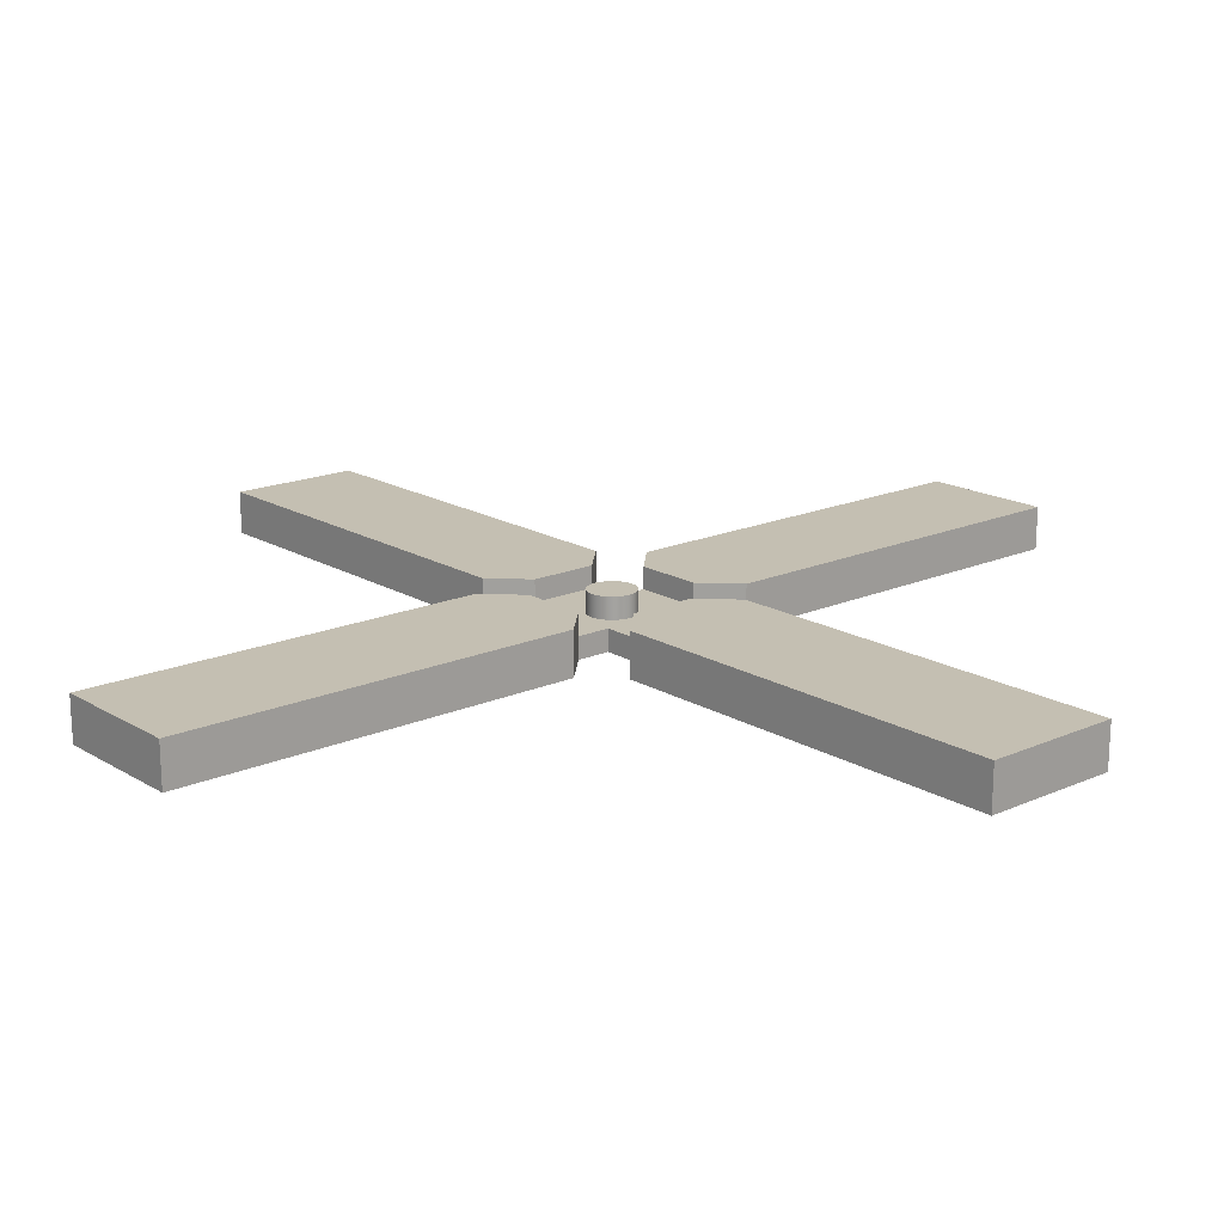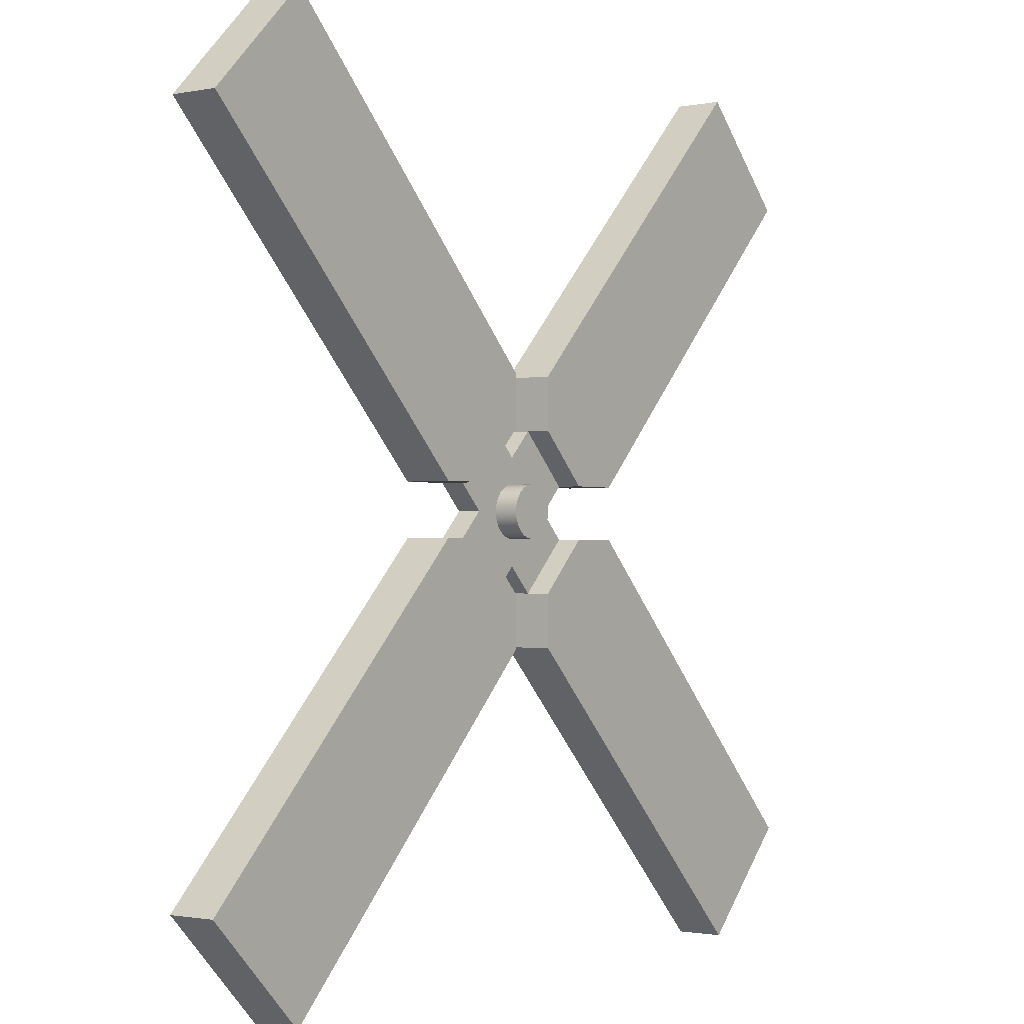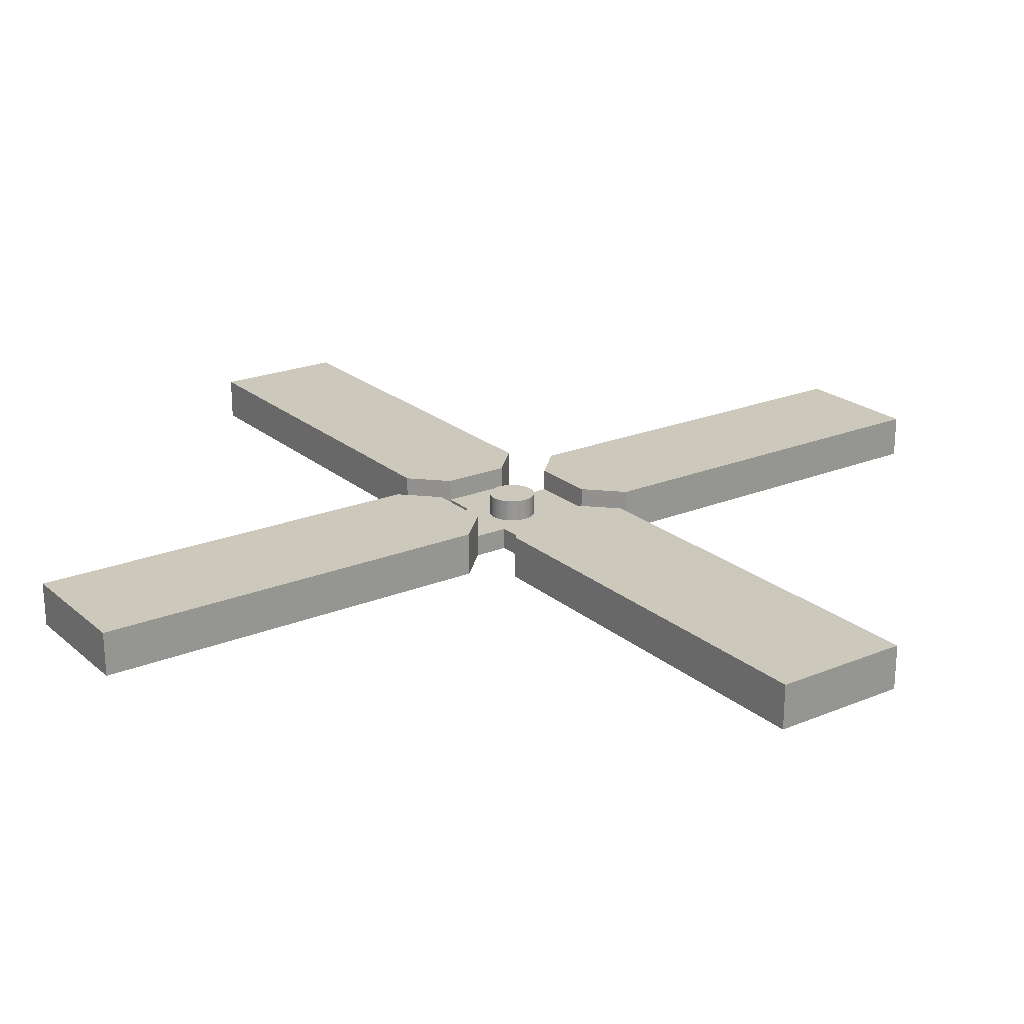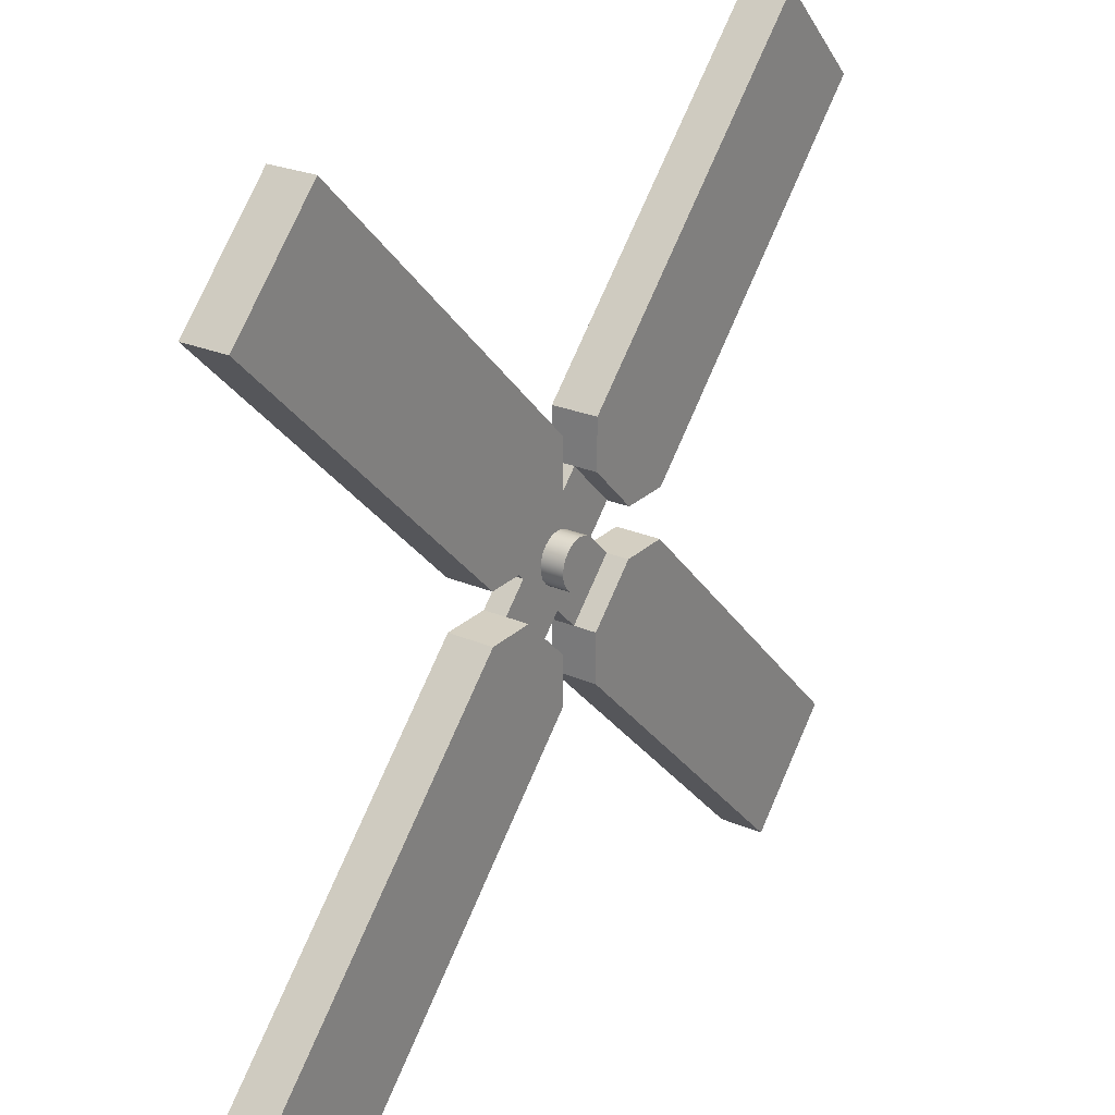
<metadata>
{"format":"obj","ext":"obj","renderer":"f3d","projection":"perspective","resolution":1024,"background":"white","views":[{"elev":17.6,"azim":94.2,"up":"+Z"},{"elev":-1.2,"azim":-53.8,"up":"+Y"},{"elev":22.1,"azim":-170.3,"up":"+Z"},{"elev":25.5,"azim":-55.5,"up":"+Y"}]}
</metadata>
<code>
v  -0.3296 -0.1099 -0.1
v  -2.384e-06 -0.2197 -0.1
v  -0.1099 -0.3296 -0.1
v  -2.384e-06 -0.1099 -0.1
v  0.3296 -0.1099 -0.1
v  0.1099 -0.3296 -0.1
v  0.5493 -0.1099 -0.1
v  1.86 -1.42 -0.1
v  1.42 -1.86 -0.1
v  0.1099 -0.5493 -0.1
v  1.86 -1.42 0.1
v  1.42 -1.86 0.1
v  0.5493 -0.1099 0.1
v  0.3296 -0.1099 0.1
v  0.1099 -0.3296 0.1
v  0.1099 -0.5493 0.1
v  0.3296 -0.1099 0
v  0.1099 -0.3296 0
v  -2.384e-06 -0.2197 0
v  -2.384e-06 -0.1099 0
v  0.02844 -0.1061 0
v  0.05494 -0.09515 0
v  0.2197 -2.384e-06 0
v  0.2197 -2.384e-06 -0.1
v  0.05494 -0.09515 -0.1
v  0.02844 -0.1061 -0.1
v  -0.1099 -0.3296 0
v  -0.3296 -0.1099 0
v  -0.3296 -0.1099 0.1
v  -0.1099 -0.3296 0.1
v  -0.1099 -0.5493 0.1
v  -0.5493 -0.1099 0.1
v  -1.86 -1.42 0.1
v  -1.42 -1.86 0.1
v  -1.42 -1.86 -0.1
v  -0.1099 -0.5493 -0.1
v  -1.86 -1.42 -0.1
v  -0.5493 -0.1099 -0.1
v  -0.2197 -2.384e-06 -0.1
v  -0.2197 -2.384e-06 0
v  -0.05493 -0.09515 -0.1
v  -0.02843 -0.1061 -0.1
v  -2.384e-06 0.1099 -0.1
v  0.02844 0.1061 -0.1
v  0.05494 0.09515 -0.1
v  0.07769 0.07769 -0.1
v  0.09515 0.05494 -0.1
v  0.1061 0.02844 -0.1
v  0.1099 -2.384e-06 -0.1
v  0.1061 -0.02843 -0.1
v  0.09515 -0.05493 -0.1
v  0.07769 -0.07769 -0.1
v  -0.07769 -0.07769 -0.1
v  -0.09515 -0.05493 -0.1
v  -0.1061 -0.02843 -0.1
v  -0.1099 -2.384e-06 -0.1
v  -0.1061 0.02844 -0.1
v  -0.09515 0.05494 -0.1
v  -0.07769 0.07769 -0.1
v  -0.05493 0.09515 -0.1
v  -0.02843 0.1061 -0.1
v  0.3296 0.1099 -0.1
v  -0.3296 0.1099 -0.1
v  -0.05493 -0.09515 0
v  -0.02843 -0.1061 0
v  -2.384e-06 -0.1099 0.1
v  -0.02843 -0.1061 0.1
v  0.02844 -0.1061 0.1
v  -0.05493 -0.09515 0.1
v  -0.07769 -0.07769 0.1
v  -0.07769 -0.07769 0
v  -0.09515 -0.05493 0.1
v  -0.09515 -0.05493 0
v  -0.1061 -0.02843 0.1
v  -0.1061 -0.02843 0
v  -0.1099 -2.384e-06 0.1
v  -0.1099 -2.384e-06 0
v  -0.1061 0.02844 0.1
v  -0.1061 0.02844 0
v  -0.09515 0.05494 0.1
v  -0.09515 0.05494 0
v  -0.07769 0.07769 0.1
v  -0.07769 0.07769 0
v  -0.05493 0.09515 0.1
v  -0.05493 0.09515 0
v  -0.02843 0.1061 0.1
v  -0.02843 0.1061 0
v  -2.384e-06 0.1099 0.1
v  -2.384e-06 0.1099 0
v  0.02844 0.1061 0.1
v  0.02844 0.1061 0
v  0.05494 0.09515 0.1
v  0.05494 0.09515 0
v  0.07769 0.07769 0.1
v  0.07769 0.07769 0
v  0.09515 0.05494 0.1
v  0.09515 0.05494 0
v  0.1061 0.02844 0.1
v  0.1061 0.02844 0
v  0.1099 -2.384e-06 0.1
v  0.1099 -2.384e-06 0
v  0.1061 -0.02843 0.1
v  0.1061 -0.02843 0
v  0.09515 -0.05493 0.1
v  0.09515 -0.05493 0
v  0.07769 -0.07769 0.1
v  0.07769 -0.07769 0
v  0.05494 -0.09515 0.1
v  0.3296 0.1099 0
v  -2.384e-06 0.2197 0
v  -0.1099 0.3296 0
v  -0.3296 0.1099 0
v  -0.1099 0.3296 -0.1
v  -0.5493 0.1099 -0.1
v  -1.86 1.42 -0.1
v  -1.42 1.86 -0.1
v  -0.1099 0.5493 -0.1
v  -1.86 1.42 0.1
v  -1.42 1.86 0.1
v  -0.5493 0.1099 0.1
v  -0.3296 0.1099 0.1
v  -0.1099 0.3296 0.1
v  -0.1099 0.5493 0.1
v  -2.384e-06 0.2197 -0.1
v  0.1099 0.3296 0
v  0.1099 0.3296 -0.1
v  0.1099 0.5493 -0.1
v  1.42 1.86 -0.1
v  1.86 1.42 -0.1
v  0.5493 0.1099 -0.1
v  1.42 1.86 0.1
v  1.86 1.42 0.1
v  0.1099 0.5493 0.1
v  0.1099 0.3296 0.1
v  0.3296 0.1099 0.1
v  0.5493 0.1099 0.1
g Mesh1 Windmill_blades Model
f 1 2 3
f 4 2 1
f 5 2 4
f 2 5 6
g BackColor
f 6 5 2
g Red
f 7 8 9
f 7 9 10
f 7 10 6
f 6 5 7
f 9 8 11
f 9 11 12
g BackColor
f 12 11 8
f 12 8 9
g Red
f 13 14 15
f 13 15 16
f 13 16 12
f 12 11 13
g BackColor
f 14 13 11
f 14 11 12
f 14 12 16
f 16 15 14
g Red
f 8 7 13
f 8 13 11
g BackColor
f 11 13 7
f 11 7 8
g Red
f 13 7 5
f 13 5 17
f 17 14 13
g BackColor
f 7 13 14
f 7 14 17
f 17 5 7
g Red
f 17 18 15
f 17 15 14
g BackColor
f 14 15 18
f 14 18 17
g Red
f 18 6 10
f 18 10 16
f 16 15 18
g BackColor
f 6 18 15
f 6 15 16
f 16 10 6
g Red
f 10 9 12
f 10 12 16
g BackColor
f 16 12 9
f 16 9 10
f 8 7 5
f 8 5 6
f 8 6 10
f 10 9 8
g Brown
f 2 6 18
f 2 18 19
g BackColor
f 19 18 6
f 19 6 2
g Brown
f 17 19 18
f 19 17 20
g BackColor
f 18 19 17
f 20 17 19
g Brown
f 20 17 21
g BackColor
f 21 17 20
g Brown
f 21 17 22
g BackColor
f 22 17 21
g Brown
f 22 17 23
g BackColor
f 23 17 22
g Brown
f 5 24 23
f 5 23 17
g Red
f 5 25 24
f 5 26 25
f 5 4 26
g BackColor
f 4 2 5
f 1 2 4
f 3 2 1
g Brown
f 3 2 19
f 3 19 27
g BackColor
f 27 19 2
f 27 2 3
g Brown
f 19 28 27
f 28 19 20
g BackColor
f 27 28 19
g Red
f 27 28 29
f 27 29 30
g BackColor
f 30 29 28
f 30 28 27
g Red
f 31 30 29
f 31 29 32
f 31 32 33
f 33 34 31
g BackColor
f 30 31 34
f 30 34 33
f 30 33 32
f 32 29 30
g Red
f 35 36 31
f 35 31 34
g BackColor
f 34 31 36
f 34 36 35
g Red
f 31 36 3
f 31 3 27
f 27 30 31
g BackColor
f 36 31 30
f 36 30 27
f 27 3 36
g Red
f 36 35 37
f 36 37 38
f 36 38 1
f 1 3 36
f 37 35 34
f 37 34 33
g BackColor
f 33 34 35
f 33 35 37
f 35 36 3
f 35 3 1
f 35 1 38
f 38 37 35
g Red
f 28 1 38
f 28 38 32
f 32 29 28
g BackColor
f 1 28 29
f 1 29 32
f 32 38 1
g Red
f 38 37 33
f 38 33 32
g BackColor
f 32 33 37
f 32 37 38
g Brown
f 39 1 28
f 39 28 40
g Red
f 41 1 39
f 42 1 41
f 1 42 4
g BackColor
f 4 42 1
g Red
f 43 44 45
f 43 45 46
f 43 46 47
f 43 47 48
f 43 48 49
f 43 49 50
f 43 50 51
f 43 51 52
f 43 52 25
f 43 25 26
f 43 26 4
f 43 4 42
f 43 42 41
f 43 41 53
f 43 53 54
f 43 54 55
f 43 55 56
f 43 56 57
f 43 57 58
f 43 58 59
f 43 59 60
f 60 61 43
f 62 45 44
f 62 46 45
f 62 47 46
f 62 48 47
f 24 48 62
f 24 49 48
f 24 50 49
f 24 51 50
f 24 52 51
f 24 25 52
g BackColor
f 24 25 5
f 52 25 24
f 44 43 61
f 44 61 60
f 44 60 59
f 44 59 58
f 44 58 57
f 44 57 56
f 44 56 55
f 44 55 54
f 44 54 53
f 44 53 41
f 44 41 42
f 44 42 4
f 44 4 26
f 44 26 25
f 44 25 52
f 44 52 51
f 44 51 50
f 44 50 49
f 44 49 48
f 44 48 47
f 44 47 46
f 46 45 44
g Red
f 61 63 43
f 60 63 61
f 59 63 60
f 58 63 59
f 57 63 58
f 56 63 57
f 56 39 63
f 55 39 56
f 54 39 55
f 53 39 54
f 41 39 53
g BackColor
f 39 1 41
f 40 28 1
f 40 1 39
g Brown
f 28 64 40
f 28 65 64
f 28 20 65
g BackColor
f 20 19 28
f 65 20 28
g Red
f 42 4 20
f 42 20 65
g BackColor
f 65 20 4
f 65 4 42
g Red
f 20 66 67
f 20 67 65
f 21 68 66
f 21 66 20
g BackColor
f 20 66 68
f 20 68 21
f 65 67 66
f 65 66 20
g Red
f 65 67 69
f 65 69 64
g BackColor
f 64 69 67
f 64 67 65
g Red
f 64 69 70
f 64 70 71
g BackColor
f 71 70 69
f 71 69 64
g Red
f 71 70 72
f 71 72 73
g BackColor
f 73 72 70
f 73 70 71
g Red
f 73 72 74
f 73 74 75
g BackColor
f 75 74 72
f 75 72 73
g Red
f 75 74 76
f 75 76 77
g BackColor
f 77 76 74
f 77 74 75
g Red
f 77 76 78
f 77 78 79
g BackColor
f 79 78 76
f 79 76 77
g Red
f 79 78 80
f 79 80 81
g BackColor
f 81 80 78
f 81 78 79
g Red
f 81 80 82
f 81 82 83
g BackColor
f 83 82 80
f 83 80 81
g Red
f 83 82 84
f 83 84 85
g BackColor
f 85 84 82
f 85 82 83
g Red
f 85 84 86
f 85 86 87
g BackColor
f 87 86 84
f 87 84 85
g Red
f 87 86 88
f 87 88 89
g BackColor
f 89 88 86
f 89 86 87
g Red
f 89 88 90
f 89 90 91
g BackColor
f 91 90 88
f 91 88 89
g Red
f 91 90 92
f 91 92 93
g BackColor
f 93 92 90
f 93 90 91
g Red
f 93 92 94
f 93 94 95
g BackColor
f 95 94 92
f 95 92 93
g Red
f 95 94 96
f 95 96 97
g BackColor
f 97 96 94
f 97 94 95
g Red
f 97 96 98
f 97 98 99
g BackColor
f 99 98 96
f 99 96 97
g Red
f 99 98 100
f 99 100 101
g BackColor
f 101 100 98
f 101 98 99
g Red
f 101 100 102
f 101 102 103
g BackColor
f 103 102 100
f 103 100 101
g Red
f 103 102 104
f 103 104 105
g BackColor
f 105 104 102
f 105 102 103
g Red
f 105 104 106
f 105 106 107
g BackColor
f 107 106 104
f 107 104 105
g Red
f 107 106 108
f 107 108 22
g BackColor
f 22 108 106
f 22 106 107
g Red
f 22 108 68
f 22 68 21
g BackColor
f 21 68 108
f 21 108 22
g Red
f 106 104 102
f 106 102 100
f 106 100 98
f 106 98 96
f 106 96 94
f 106 94 92
f 106 92 90
f 106 90 88
f 106 88 86
f 106 86 84
f 106 84 82
f 106 82 80
f 106 80 78
f 106 78 76
f 106 76 74
f 106 74 72
f 106 72 70
f 106 70 69
f 106 69 67
f 106 67 66
f 106 66 68
f 68 108 106
g BackColor
f 104 106 108
f 104 108 68
f 104 68 66
f 104 66 67
f 104 67 69
f 104 69 70
f 104 70 72
f 104 72 74
f 104 74 76
f 104 76 78
f 104 78 80
f 104 80 82
f 104 82 84
f 104 84 86
f 104 86 88
f 104 88 90
f 104 90 92
f 104 92 94
f 104 94 96
f 104 96 98
f 104 98 100
f 100 102 104
g Red
f 26 25 22
f 26 22 21
g BackColor
f 25 26 5
f 21 22 25
f 21 25 26
g Red
f 25 52 107
f 25 107 22
g BackColor
f 22 107 52
f 22 52 25
g Brown
f 22 23 107
g BackColor
f 107 23 22
g Brown
f 107 23 105
g BackColor
f 105 23 107
g Brown
f 105 23 103
g BackColor
f 103 23 105
g Brown
f 103 23 101
g BackColor
f 101 23 103
g Brown
f 101 23 99
g BackColor
f 99 23 101
g Brown
f 99 23 109
g BackColor
f 109 23 99
g Brown
f 24 62 109
f 24 109 23
g BackColor
f 62 48 24
f 47 48 62
g Red
f 48 47 97
f 48 97 99
g BackColor
f 99 97 47
f 99 47 48
g Brown
f 99 109 97
g BackColor
f 97 109 99
g Brown
f 97 109 95
g BackColor
f 95 109 97
g Brown
f 95 109 93
g BackColor
f 93 109 95
g Brown
f 93 109 91
g BackColor
f 91 109 93
g Brown
f 91 109 89
g BackColor
f 89 109 91
g Brown
f 110 89 109
f 111 89 110
f 112 89 111
f 112 87 89
f 112 85 87
f 112 83 85
f 112 81 83
f 112 79 81
f 40 79 112
f 40 77 79
f 40 75 77
f 40 73 75
f 40 71 73
f 40 64 71
g BackColor
f 40 64 28
f 71 64 40
g Red
f 53 41 64
f 53 64 71
g BackColor
f 53 39 41
f 54 39 53
f 55 39 54
f 56 39 55
f 63 39 56
g Brown
f 63 39 40
f 63 40 112
g BackColor
f 112 40 39
f 112 39 63
f 112 79 40
f 81 79 112
g Red
f 58 57 79
f 58 79 81
g BackColor
f 58 63 57
f 59 63 58
f 60 63 59
f 61 63 60
f 43 63 61
g Red
f 43 63 113
g BackColor
f 113 63 43
g Red
f 114 115 116
f 114 116 117
f 114 117 113
f 113 63 114
f 116 115 118
f 116 118 119
g BackColor
f 119 118 115
f 119 115 116
g Red
f 120 121 122
f 120 122 123
f 120 123 119
f 119 118 120
g BackColor
f 121 120 118
f 121 118 119
f 121 119 123
f 123 122 121
g Red
f 115 114 120
f 115 120 118
g BackColor
f 118 120 114
f 118 114 115
g Red
f 120 114 63
f 120 63 112
f 112 121 120
g BackColor
f 114 120 121
f 114 121 112
f 112 63 114
g Red
f 112 111 122
f 112 122 121
g BackColor
f 121 122 111
f 121 111 112
g Red
f 111 113 117
f 111 117 123
f 123 122 111
g BackColor
f 113 111 122
f 113 122 123
f 123 117 113
g Red
f 117 116 119
f 117 119 123
g BackColor
f 123 119 116
f 123 116 117
f 115 114 63
f 115 63 113
f 115 113 117
f 117 116 115
g Brown
f 124 113 111
f 124 111 110
g Red
f 43 113 124
g BackColor
f 124 113 43
f 110 111 113
f 110 113 124
f 110 89 111
f 109 89 110
g Brown
f 125 110 109
g BackColor
f 109 110 125
g Brown
f 126 124 110
f 126 110 125
g Red
f 126 62 124
g BackColor
f 124 62 126
g Red
f 43 124 62
g BackColor
f 62 124 43
g Red
f 62 44 43
g BackColor
f 44 45 62
g Red
f 45 44 91
f 45 91 93
g BackColor
f 93 91 44
f 93 44 45
g Red
f 44 43 89
f 44 89 91
g BackColor
f 43 44 62
f 91 89 43
f 91 43 44
g Red
f 43 61 87
f 43 87 89
g BackColor
f 89 87 61
f 89 61 43
f 89 87 112
f 87 85 112
g Red
f 61 60 85
f 61 85 87
g BackColor
f 87 85 60
f 87 60 61
g Red
f 60 59 83
f 60 83 85
g BackColor
f 85 83 59
f 85 59 60
f 85 83 112
f 83 81 112
g Red
f 59 58 81
f 59 81 83
g BackColor
f 83 81 58
f 83 58 59
f 81 79 57
f 81 57 58
g Red
f 57 56 77
f 57 77 79
g BackColor
f 57 63 56
f 79 77 56
f 79 56 57
f 79 77 40
f 77 75 40
g Red
f 56 55 75
f 56 75 77
g BackColor
f 77 75 55
f 77 55 56
g Red
f 55 54 73
f 55 73 75
g BackColor
f 75 73 54
f 75 54 55
f 75 73 40
f 73 71 40
g Red
f 54 53 71
f 54 71 73
g BackColor
f 73 71 53
f 73 53 54
f 71 64 41
f 71 41 53
g Red
f 41 42 65
f 41 65 64
g BackColor
f 41 1 42
f 64 65 42
f 64 42 41
f 64 65 28
f 111 89 112
g Red
f 46 45 93
f 46 93 95
g BackColor
f 45 46 62
f 95 93 45
f 95 45 46
g Red
f 47 46 95
f 47 95 97
g BackColor
f 46 47 62
f 97 95 46
f 97 46 47
g Red
f 127 128 129
f 127 129 130
f 127 130 62
f 62 126 127
f 129 128 131
f 129 131 132
g BackColor
f 132 131 128
f 132 128 129
g Red
f 133 134 135
f 133 135 136
f 133 136 132
f 132 131 133
g BackColor
f 134 133 131
f 134 131 132
f 134 132 136
f 136 135 134
g Red
f 128 127 133
f 128 133 131
g BackColor
f 131 133 127
f 131 127 128
g Red
f 133 127 126
f 133 126 125
f 125 134 133
g BackColor
f 127 133 134
f 127 134 125
f 125 126 127
g Red
f 125 109 135
f 125 135 134
g BackColor
f 134 135 109
f 134 109 125
g Red
f 109 62 130
f 109 130 136
f 136 135 109
g BackColor
f 62 109 135
f 62 135 136
f 136 130 62
g Red
f 130 129 132
f 130 132 136
g BackColor
f 136 132 129
f 136 129 130
f 128 127 126
f 128 126 62
f 128 62 130
f 130 129 128
f 23 109 62
f 23 62 24
f 17 23 24
f 17 24 5
f 125 110 124
f 125 124 126
g Red
f 49 48 99
f 49 99 101
g BackColor
f 48 49 24
f 101 99 48
f 101 48 49
g Red
f 50 49 101
f 50 101 103
g BackColor
f 49 50 24
f 103 101 49
f 103 49 50
g Red
f 51 50 103
f 51 103 105
g BackColor
f 50 51 24
f 105 103 50
f 105 50 51
g Red
f 52 51 105
f 52 105 107
g BackColor
f 51 52 24
f 107 105 51
f 107 51 52
g Red
f 4 26 21
f 4 21 20
g BackColor
f 26 4 5
f 20 21 26
f 20 26 4

</code>
